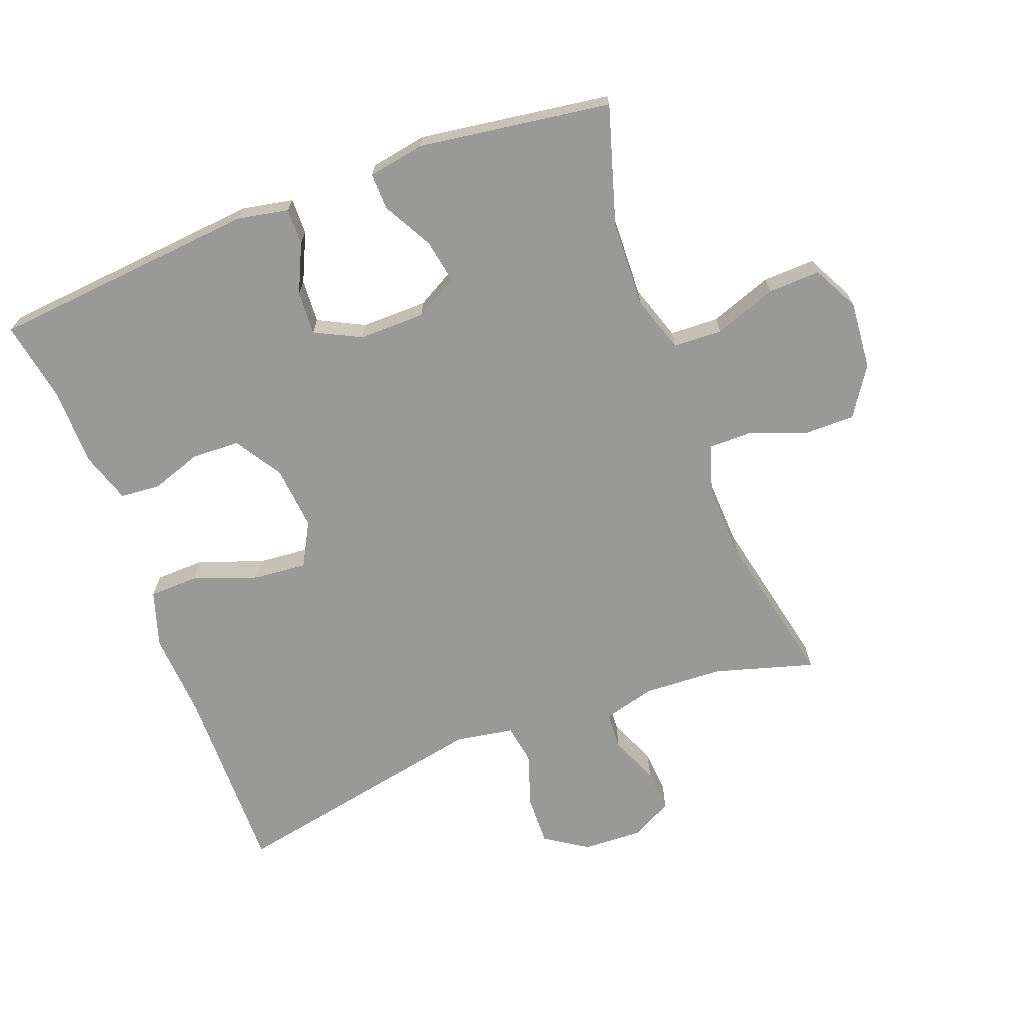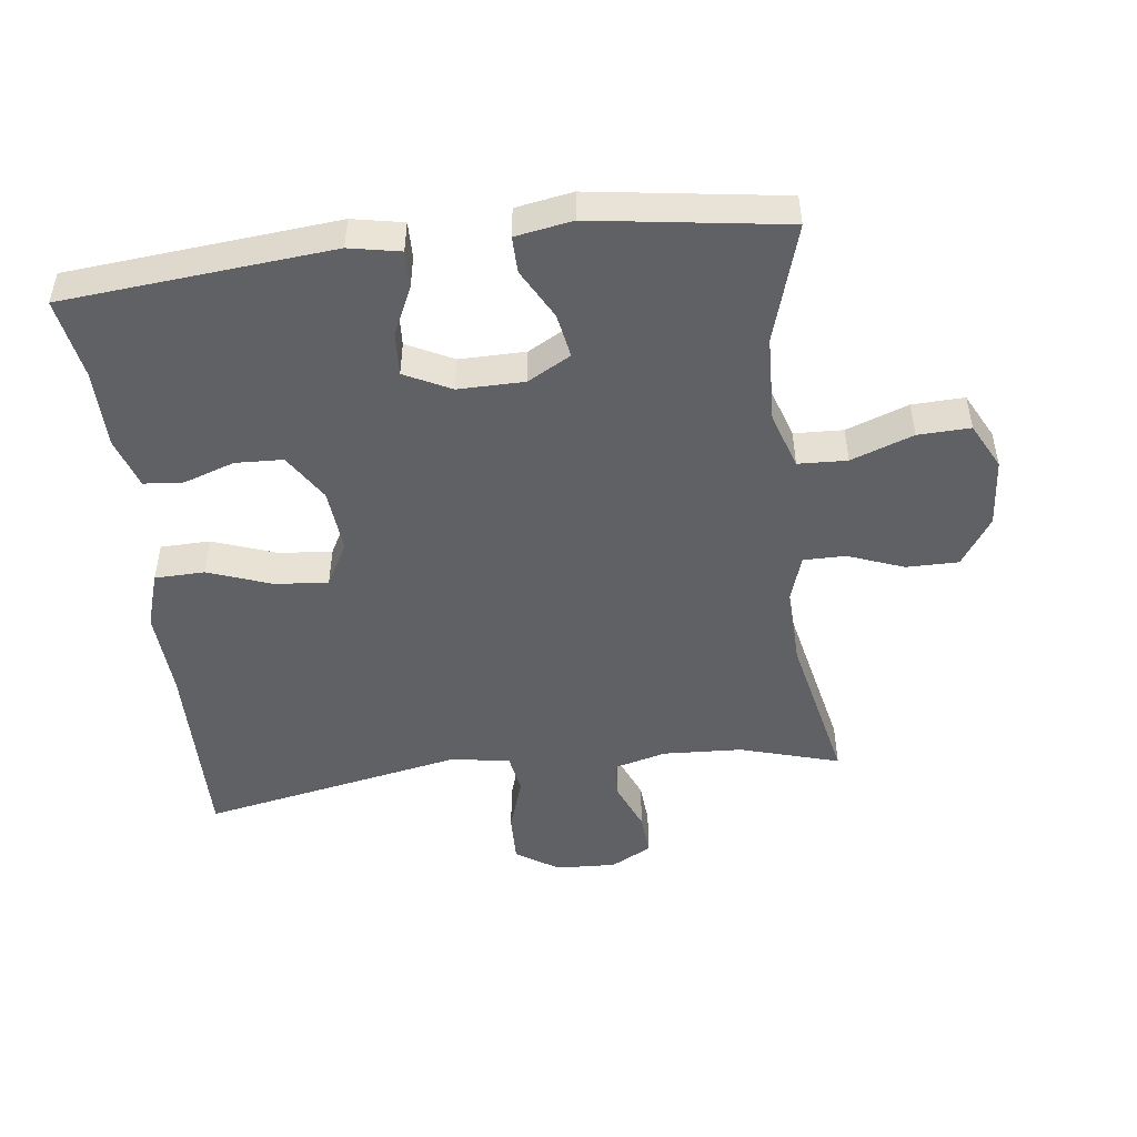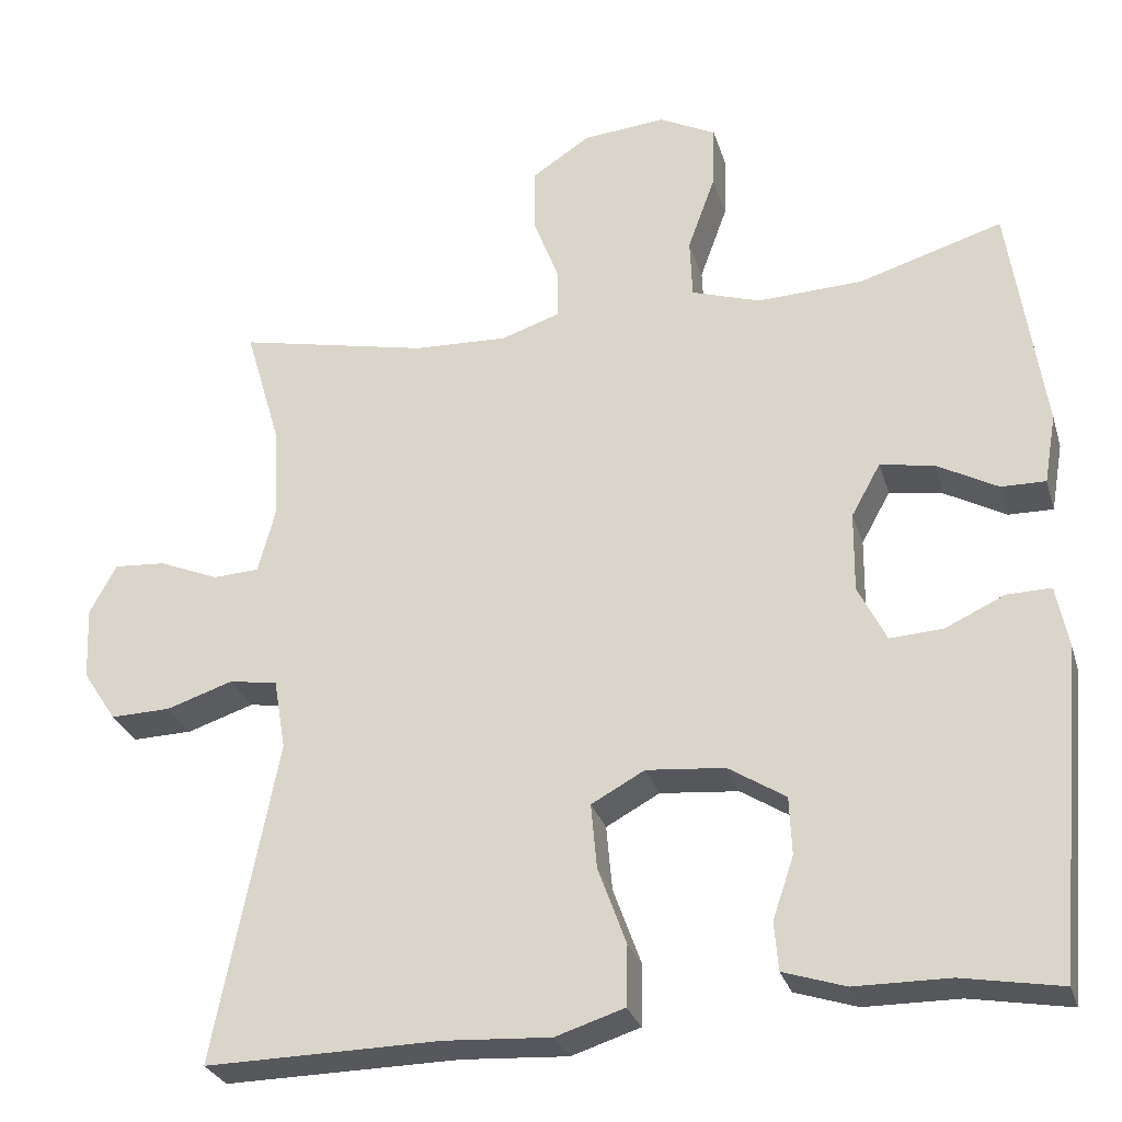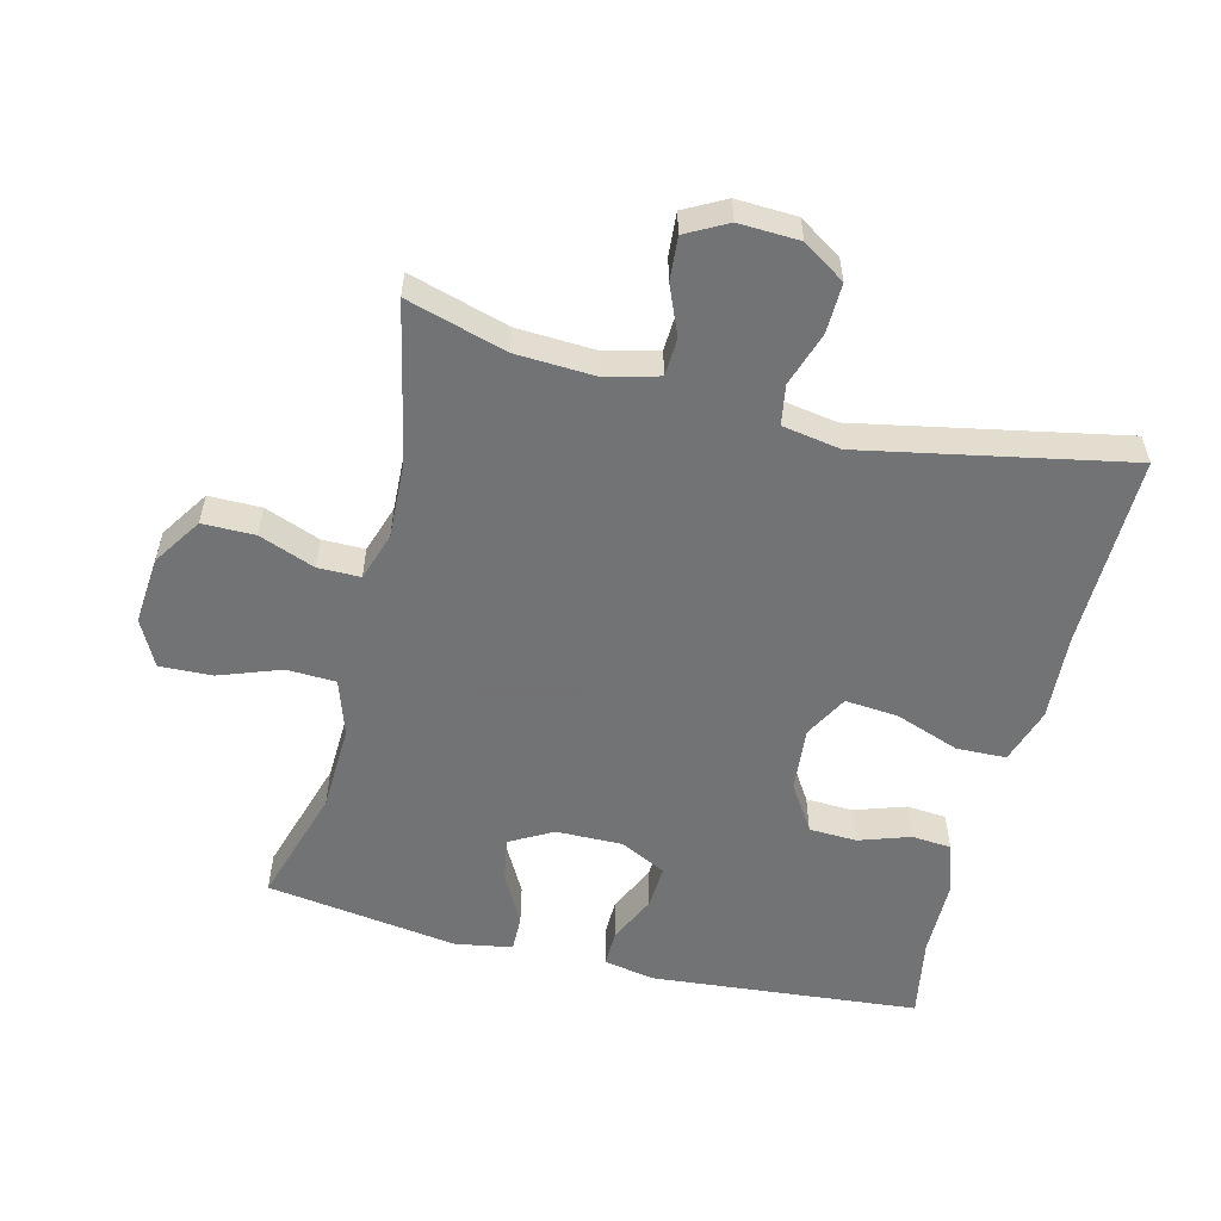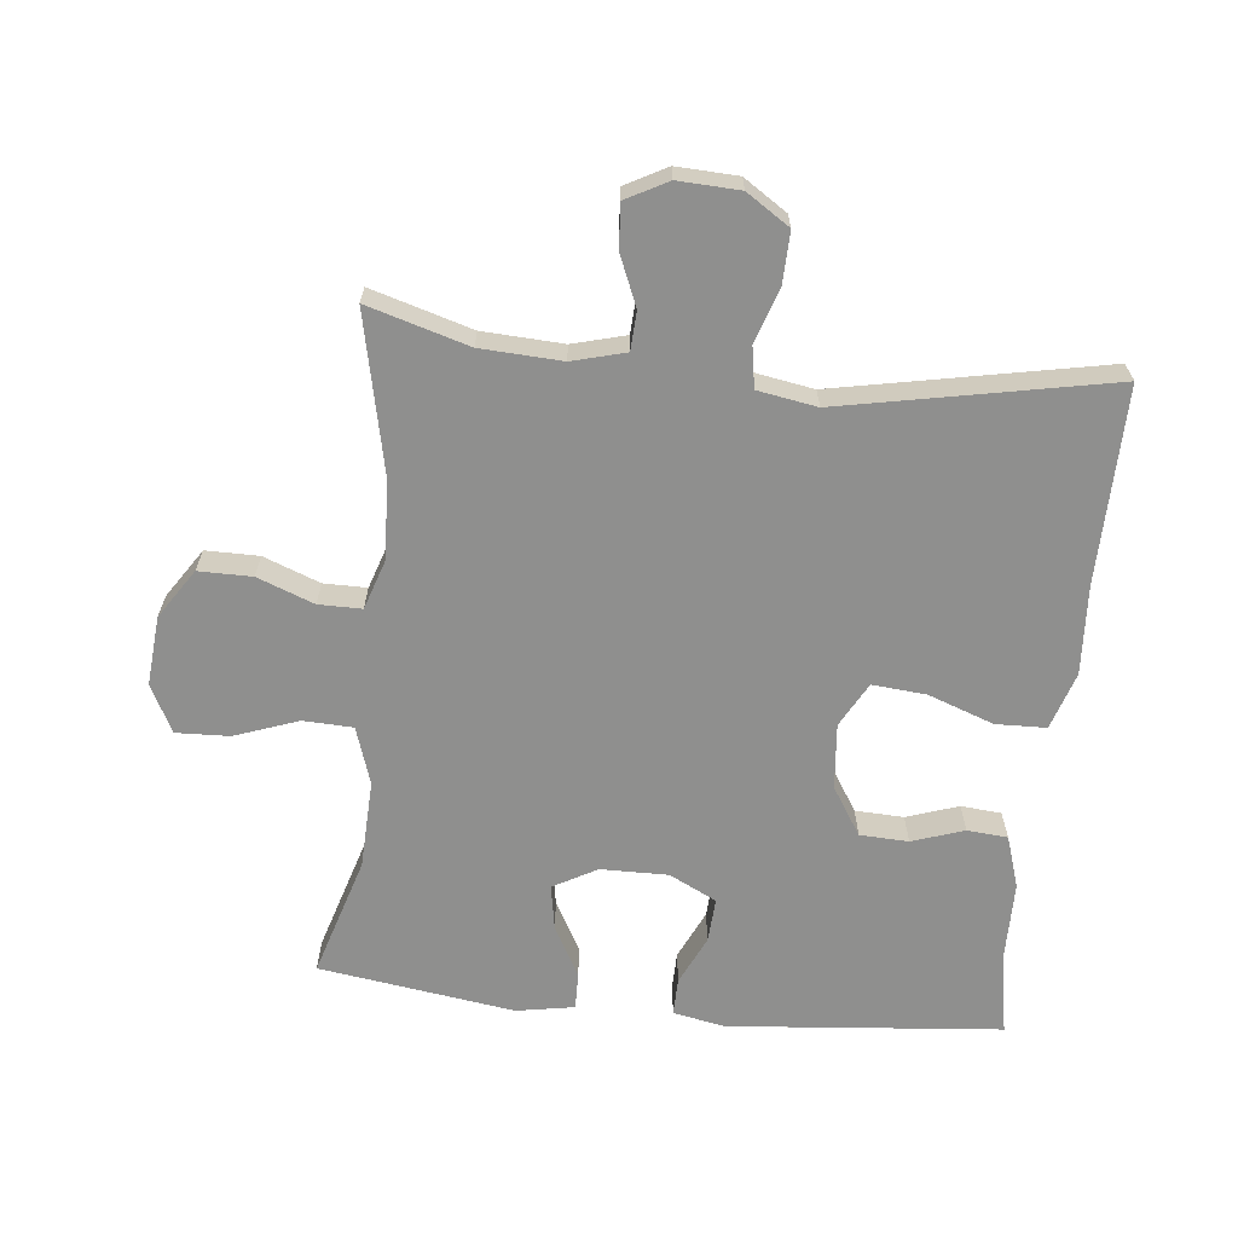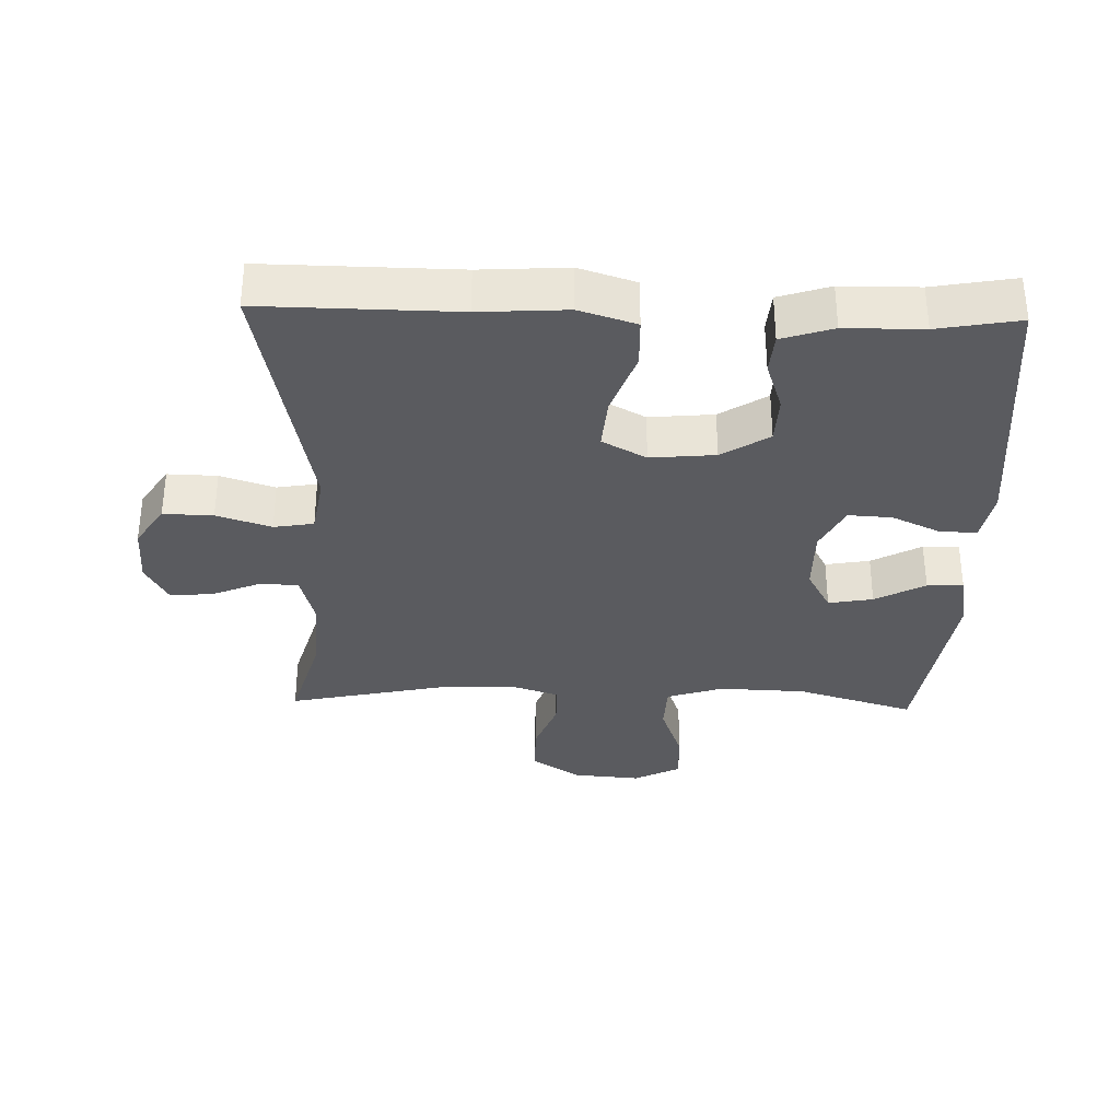
<metadata>
{"format":"obj","ext":"obj","renderer":"f3d","projection":"perspective","resolution":1024,"background":"white","views":[{"elev":-68.8,"azim":-69.3,"up":"+Y"},{"elev":-48.9,"azim":-83.0,"up":"+Y"},{"elev":-28.5,"azim":-164.3,"up":"+Z"},{"elev":-55.7,"azim":76.0,"up":"+Y"},{"elev":-65.3,"azim":84.0,"up":"+Y"},{"elev":-33.4,"azim":178.4,"up":"+Y"}]}
</metadata>
<code>
v -0.5 0.07 0.5
v -0.322 0.07 0.446
v -0.191 0.07 0.441
v -0.106 0.07 0.469
v -0.103 0.07 0.543
v -0.137 0.07 0.637
v -0.14 0.07 0.716
v -0.07 0.07 0.752
v 0.033 0.07 0.743
v 0.106 0.07 0.695
v 0.106 0.07 0.616
v 0.074 0.07 0.532
v 0.074 0.07 0.468
v 0.147 0.07 0.444
v 0.263 0.07 0.449
v 0.5 0.07 0.5
v 0.456 0.07 0.35
v 0.45 0.07 0.23
v 0.471 0.07 0.151
v 0.528 0.07 0.148
v 0.602 0.07 0.179
v 0.667 0.07 0.184
v 0.7 0.07 0.122
v 0.696 0.07 0.031
v 0.654 0.07 -0.033
v 0.579 0.07 -0.031
v 0.497 0.07 -0.004
v 0.437 0.07 -0.014
v 0.422 0.07 -0.102
v 0.5 0.07 -0.5
v 0.209 0.07 -0.496
v 0.078 0.07 -0.504
v -0.007 0.07 -0.477
v -0.009 0.07 -0.402
v 0.026 0.07 -0.305
v 0.033 0.07 -0.225
v -0.033 0.07 -0.189
v -0.13 0.07 -0.198
v -0.201 0.07 -0.243
v -0.204 0.07 -0.315
v -0.178 0.07 -0.392
v -0.183 0.07 -0.452
v -0.26 0.07 -0.477
v -0.377 0.07 -0.478
v -0.5 0.07 -0.5
v -0.537 0.07 -0.095
v -0.522 0.07 -0.018
v -0.467 0.07 -0.019
v -0.394 0.07 -0.053
v -0.328 0.07 -0.057
v -0.293 0.07 0.013
v -0.294 0.07 0.113
v -0.33 0.07 0.178
v -0.397 0.07 0.166
v -0.472 0.07 0.125
v -0.527 0.07 0.124
v -0.542 0.07 0.21
v -0.5 0 0.5
v -0.322 0 0.446
v -0.191 0 0.441
v -0.106 0 0.469
v -0.103 0 0.543
v -0.137 0 0.637
v -0.14 0 0.716
v -0.07 0 0.752
v 0.033 0 0.743
v 0.106 0 0.695
v 0.106 0 0.616
v 0.074 0 0.532
v 0.074 0 0.468
v 0.147 0 0.444
v 0.263 0 0.449
v 0.5 0 0.5
v 0.456 0 0.35
v 0.45 0 0.23
v 0.471 0 0.151
v 0.528 0 0.148
v 0.602 0 0.179
v 0.667 0 0.184
v 0.7 0 0.122
v 0.696 0 0.031
v 0.654 0 -0.033
v 0.579 0 -0.031
v 0.497 0 -0.004
v 0.437 0 -0.014
v 0.422 0 -0.102
v 0.5 0 -0.5
v 0.209 0 -0.496
v 0.078 0 -0.504
v -0.007 0 -0.477
v -0.009 0 -0.402
v 0.026 0 -0.305
v 0.033 0 -0.225
v -0.033 0 -0.189
v -0.13 0 -0.198
v -0.201 0 -0.243
v -0.204 0 -0.315
v -0.178 0 -0.392
v -0.183 0 -0.452
v -0.26 0 -0.477
v -0.377 0 -0.478
v -0.5 0 -0.5
v -0.537 0 -0.095
v -0.522 0 -0.018
v -0.467 0 -0.019
v -0.394 0 -0.053
v -0.328 0 -0.057
v -0.293 0 0.013
v -0.294 0 0.113
v -0.33 0 0.178
v -0.397 0 0.166
v -0.472 0 0.125
v -0.527 0 0.124
v -0.542 0 0.21
f 54 55 56 57
f 53 54 57 1
f 52 53 1 2
f 46 47 48 49
f 44 45 46 49
f 44 49 50
f 43 44 50 51
f 40 41 42 43
f 39 40 43 51
f 32 33 34 35
f 31 32 35 36
f 29 30 31 36
f 28 29 36 37
f 24 25 26 27
f 24 27 28
f 23 24 28
f 20 21 22 23
f 19 20 23 28
f 18 19 28 37
f 15 16 17
f 14 15 17 18
f 13 14 18 37
f 9 10 11 12
f 5 6 7 8
f 4 5 8 9
f 52 2 3
f 52 3 4
f 38 39 51 52
f 38 52 4
f 12 13 37 38
f 4 9 12 38
f 114 113 112 111
f 58 114 111 110
f 59 58 110 109
f 106 105 104 103
f 106 103 102 101
f 107 106 101
f 108 107 101 100
f 100 99 98 97
f 108 100 97 96
f 92 91 90 89
f 93 92 89 88
f 93 88 87 86
f 94 93 86 85
f 84 83 82 81
f 85 84 81
f 85 81 80
f 80 79 78 77
f 85 80 77 76
f 94 85 76 75
f 74 73 72
f 75 74 72 71
f 94 75 71 70
f 69 68 67 66
f 65 64 63 62
f 66 65 62 61
f 60 59 109
f 61 60 109
f 109 108 96 95
f 61 109 95
f 95 94 70 69
f 95 69 66 61
f 1 58 59 2
f 2 59 60 3
f 3 60 61 4
f 4 61 62 5
f 5 62 63 6
f 6 63 64 7
f 7 64 65 8
f 8 65 66 9
f 9 66 67 10
f 10 67 68 11
f 11 68 69 12
f 12 69 70 13
f 13 70 71 14
f 14 71 72 15
f 15 72 73 16
f 16 73 74 17
f 17 74 75 18
f 18 75 76 19
f 19 76 77 20
f 20 77 78 21
f 21 78 79 22
f 22 79 80 23
f 23 80 81 24
f 24 81 82 25
f 25 82 83 26
f 26 83 84 27
f 27 84 85 28
f 28 85 86 29
f 29 86 87 30
f 30 87 88 31
f 31 88 89 32
f 32 89 90 33
f 33 90 91 34
f 34 91 92 35
f 35 92 93 36
f 36 93 94 37
f 37 94 95 38
f 38 95 96 39
f 39 96 97 40
f 40 97 98 41
f 41 98 99 42
f 42 99 100 43
f 43 100 101 44
f 44 101 102 45
f 45 102 103 46
f 46 103 104 47
f 47 104 105 48
f 48 105 106 49
f 49 106 107 50
f 50 107 108 51
f 51 108 109 52
f 52 109 110 53
f 53 110 111 54
f 54 111 112 55
f 55 112 113 56
f 56 113 114 57
f 57 114 58 1

</code>
